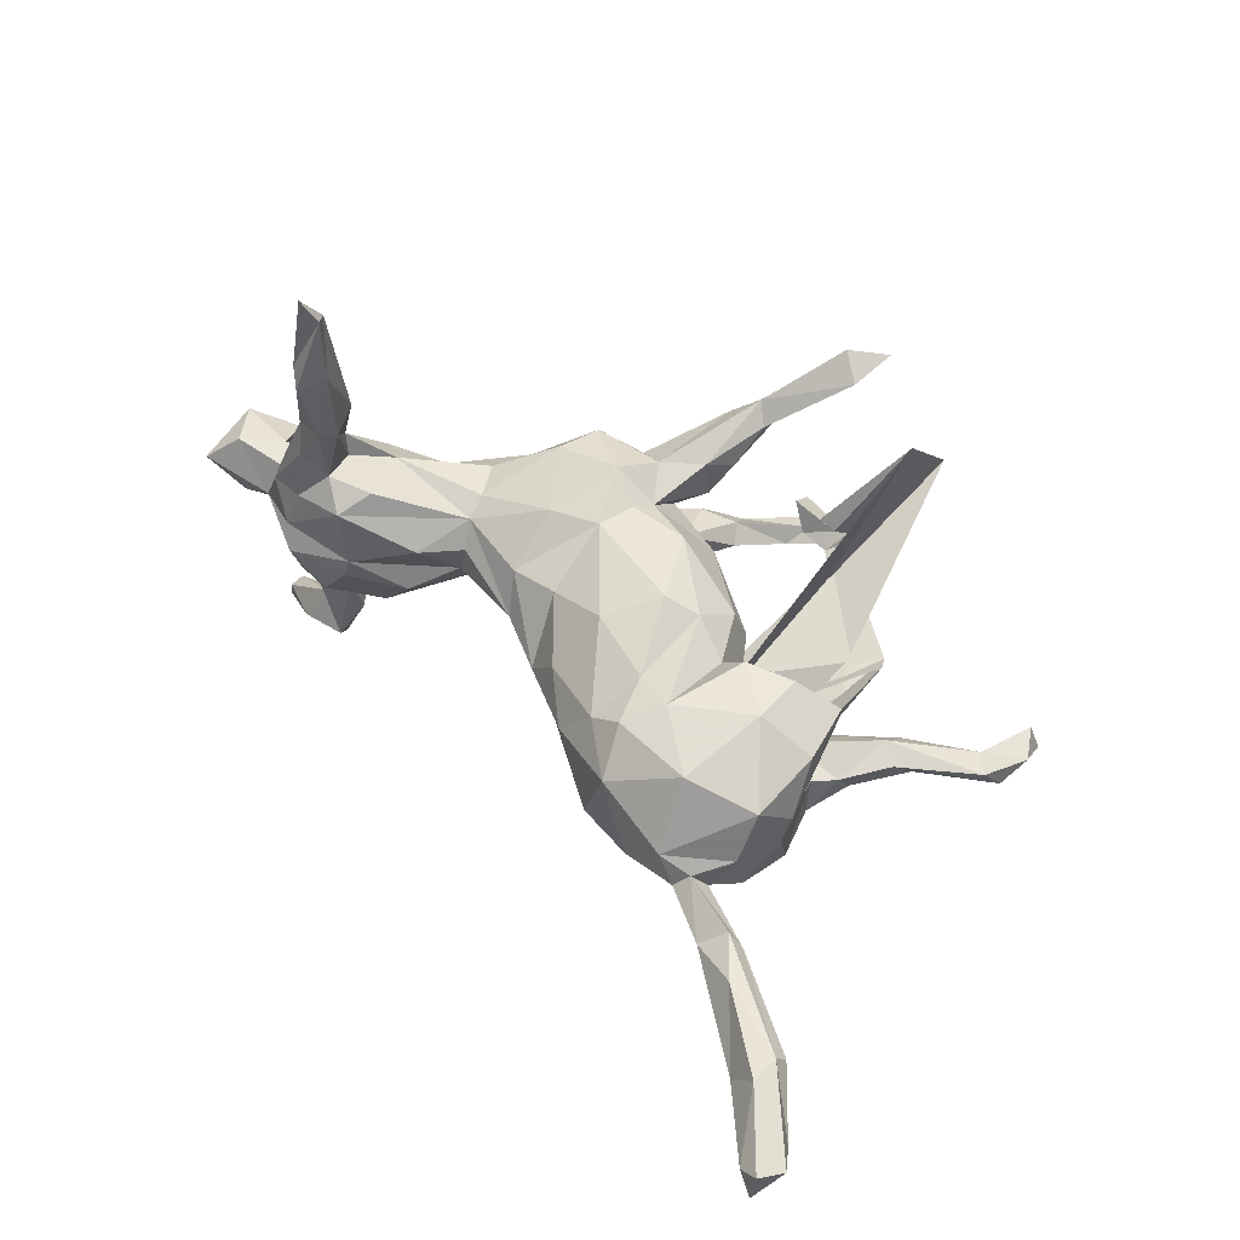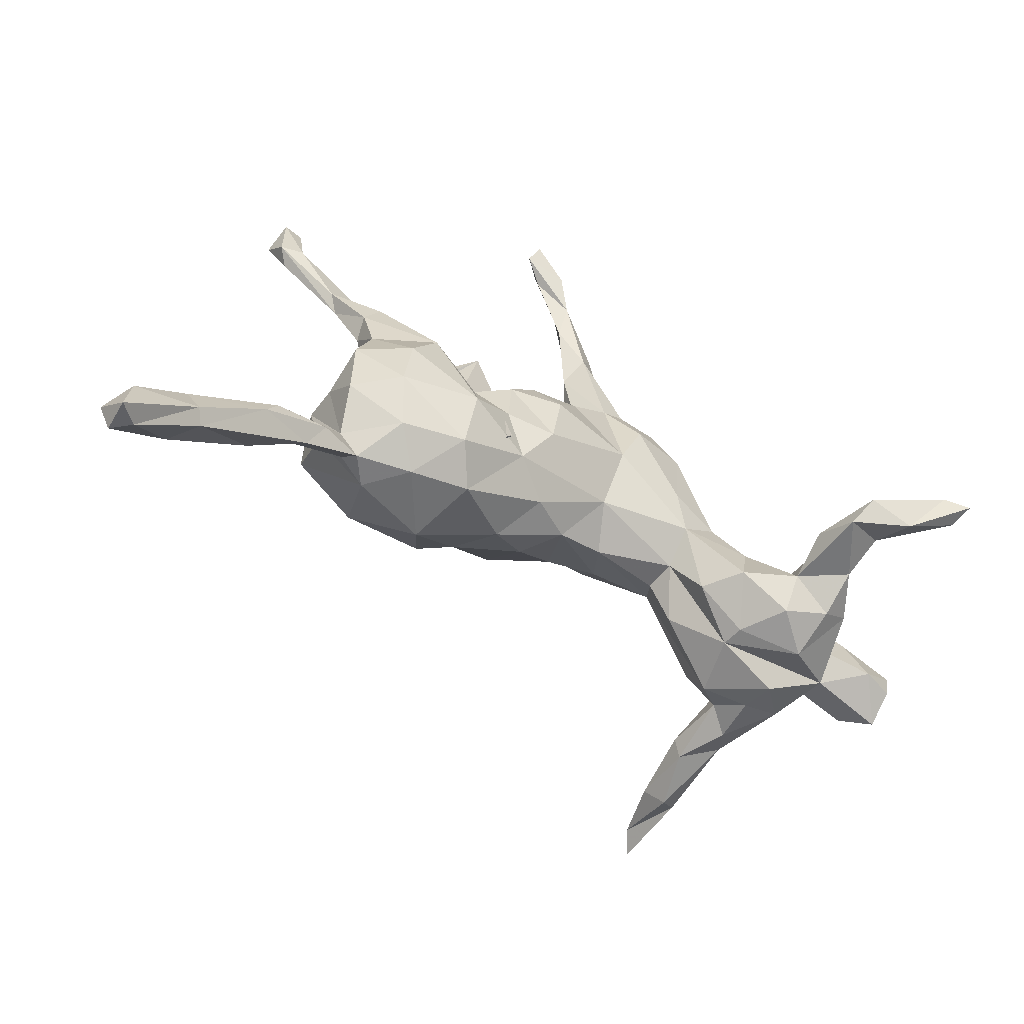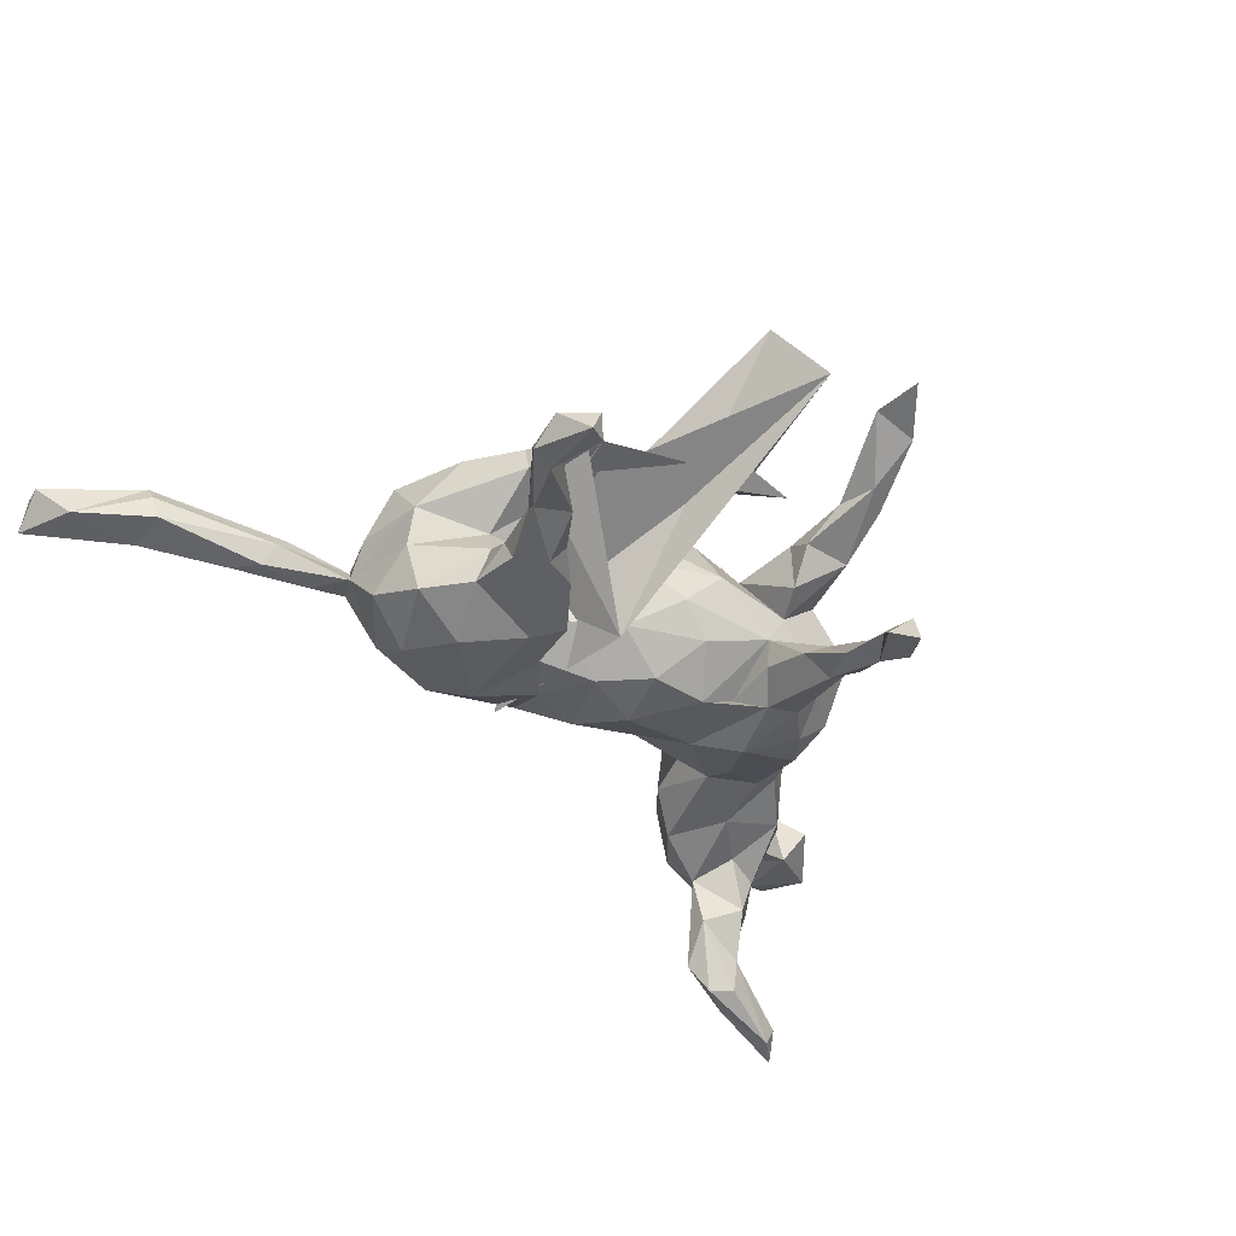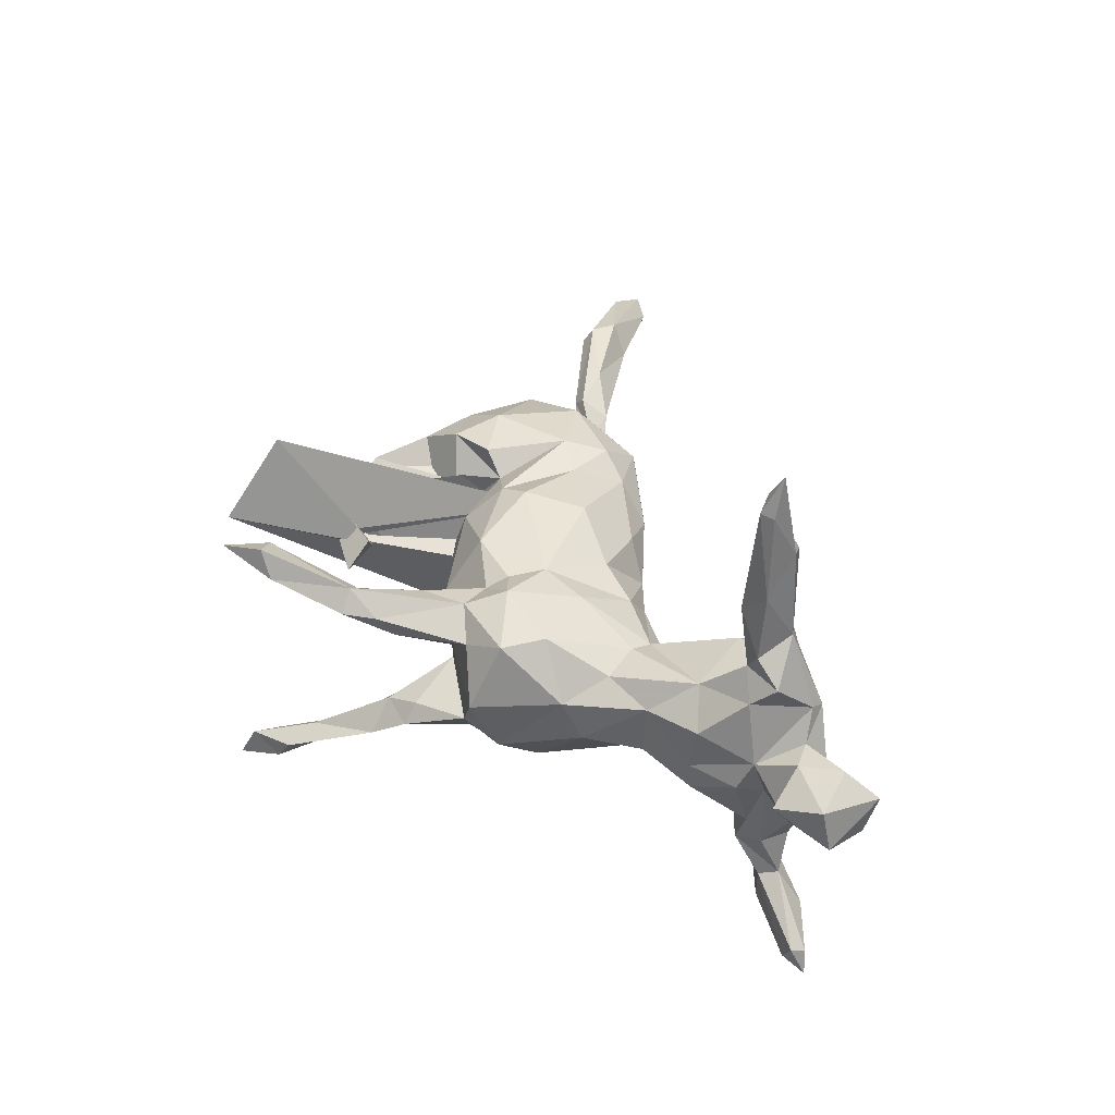
<metadata>
{"format":"obj","ext":"obj","renderer":"f3d","projection":"perspective","resolution":1024,"background":"white","views":[{"elev":58.4,"azim":40.5,"up":"+Z"},{"elev":-66.4,"azim":149.4,"up":"+Y"},{"elev":-34.8,"azim":121.8,"up":"+Z"},{"elev":36.9,"azim":-117.3,"up":"+Z"}]}
</metadata>
<code>
v 0.7071 -0.5213 0.0336
v 0.7074 -0.5318 -0.0165
v 0.6786 -0.5183 0.01141
v 0.6052 -0.4159 -0.01724
v 0.7298 -0.4873 0.02513
v 0.7023 -0.4466 -0.01114
v 0.5909 -0.4295 0.002247
v 0.6248 -0.4261 0.04822
v 0.6264 -0.3614 -0.004579
v 0.5117 -0.3292 -0.03016
v 0.6338 -0.3676 0.02574
v 0.4955 -0.2894 -0.0289
v 0.6276 -0.3833 0.04856
v 0.5097 -0.3342 0.03467
v 0.432 -0.3064 -0.003468
v 0.4143 -0.2696 -0.02692
v 0.4608 -0.2748 0.02397
v 0.3498 -0.2595 -0.005925
v 0.4845 -0.2728 0.004407
v 0.3195 -0.2526 0.03662
v 0.2643 -0.2578 -0.02431
v 0.3667 -0.2409 0.01529
v 0.2007 -0.2325 0.07484
v 0.3111 -0.2304 -0.07891
v 0.2122 -0.2166 -0.09803
v 0.4029 -0.1438 0.09792
v 0.1716 -0.2387 -0.03626
v 0.3849 -0.2251 -0.01196
v 0.4036 -0.169 -0.06937
v 0.4043 -0.1891 0.02856
v 0.1757 -0.1676 0.1226
v 0.2983 -0.1773 0.1261
v 0.338 -0.1648 -0.1231
v 0.04283 -0.1536 -0.04412
v 0.4183 -0.105 -0.01945
v 0.4145 -0.08489 -0.09674
v 0.08181 -0.1886 0.02667
v 0.1504 -0.09227 0.122
v 0.1284 -0.1719 0.08845
v -0.3914 -0.1857 -0.09446
v 0.3822 0.008009 -0.04756
v -0.3415 -0.1721 0.01098
v 0.3362 -0.07403 -0.1412
v -0.4444 -0.1918 0.03735
v -0.3484 -0.1785 -0.02448
v 0.3224 -0.04368 0.1434
v -0.4355 -0.1695 0.09219
v 0.1048 -0.1412 -0.09428
v -0.4495 -0.1937 -0.04092
v 0.4232 -0.09112 0.03556
v -0.02293 -0.1281 -0.003066
v 0.06629 -0.06614 -0.1261
v 0.02174 -0.132 0.05643
v -0.06869 -0.06197 -0.06414
v -0.5242 -0.1567 -0.001011
v -0.4885 -0.1653 0.08318
v -0.3617 -0.1634 0.1034
v 0.2153 -0.1325 -0.1394
v -0.4054 -0.1603 -0.2728
v -0.3988 -0.1122 0.345
v -0.4039 -0.1411 0.2438
v 0.4038 -0.02822 0.09957
v -0.4028 -0.1343 0.1332
v 0.2126 -0.1102 0.1379
v -0.4562 -0.1715 -0.118
v -0.4267 -0.1471 0.3298
v -0.3106 -0.1366 -0.09998
v -0.4414 -0.1482 0.1677
v -0.2686 -0.1286 -0.04051
v -0.1256 -0.04873 0.06152
v -0.3419 -0.1111 0.1207
v -0.2597 -0.111 0.04531
v -0.4523 -0.1247 0.3426
v -0.4909 -0.1552 -0.3113
v -0.6346 -0.1751 0.01302
v 0.3582 -0.01299 -0.000243
v -0.385 -0.1199 -0.2149
v -0.3893 -0.1397 -0.1396
v -0.4591 -0.125 0.2058
v 0.2066 -0.03068 -0.1123
v -0.5976 -0.1362 0.05113
v -0.6333 -0.1507 -0.0394
v -0.4432 -0.1042 0.4738
v -0.5136 -0.125 0.04184
v 0.3917 -0.008336 -0.1002
v -0.4216 -0.1329 -0.3134
v -0.4966 -0.1418 -0.1153
v -0.1011 -0.08846 0.008017
v 0.3156 0.003177 -0.001925
v -0.4586 -0.1437 -0.1866
v 0.1476 -0.07039 -0.1207
v -0.3878 -0.118 0.2296
v -0.5203 -0.1295 -0.04407
v 0.3237 0.03377 0.04176
v -0.4492 -0.08774 0.4114
v -0.5339 -0.09875 -0.363
v 0.2501 0.01237 0.1356
v -0.5612 -0.121 -0.3373
v 0.2143 0.007698 0.09925
v -0.2325 -0.0242 0.06203
v -0.4443 -0.103 -0.3114
v 0.413 0.06361 -0.102
v -0.4923 -0.08414 0.1403
v 0.2822 0.01785 0.05171
v -0.4059 -0.07038 0.2364
v -0.4638 -0.0558 0.1055
v -0.586 -0.1507 -0.05351
v -0.04858 -0.04776 0.0811
v -0.2172 -0.05452 0.02966
v 0.1471 0.02189 -0.1302
v -0.4293 -0.07057 0.1476
v -0.4225 -0.07225 -0.1932
v -0.4166 -0.08015 0.1153
v -0.4965 -0.1434 0.09082
v 0.3212 0.03552 0.1307
v -0.4686 -0.1252 -0.253
v 0.06336 0.02278 -0.148
v -0.4542 -0.08075 0.2776
v -0.2248 -0.05902 -0.02001
v 0.3227 0.03567 -0.04114
v 0.2444 0.02459 -0.05933
v -0.4506 -0.1003 -0.2616
v -0.5538 -0.06748 -0.04498
v -0.4208 -0.09352 0.4346
v -0.4353 -0.0723 0.4184
v -0.6486 -0.08474 -0.03609
v -0.5713 -0.1161 -0.3763
v 0.2272 0.0392 0.01959
v -0.4552 -0.07047 0.1782
v 0.2951 0.01279 -0.1408
v -0.5568 -0.09923 -0.3324
v -0.4517 -0.07136 -0.1344
v 0.1389 -0.1493 -0.1183
v -0.4661 -0.09085 -0.1755
v 0.2722 0.05036 0.08376
v 0.2253 0.01901 -0.07423
v -0.4013 -0.07557 -0.114
v 0.2509 0.04315 -0.1138
v -0.4744 -0.03486 -0.03781
v -0.4798 -0.08076 -0.05668
v 0.4053 0.04453 -0.06688
v -0.2242 -0.01688 -0.07693
v 0.04533 -0.05769 0.1265
v -0.6387 -0.07635 0.02836
v -0.5473 -0.09007 0.04084
v 0.3895 0.1056 -0.1109
v 0.3819 0.06433 0.06537
v 0.3856 0.05985 0.09478
v -0.5708 -0.03618 1.4e-05
v -0.3286 -0.04405 -0.09398
v 0.04914 0.1226 0.1213
v 0.4522 0.1128 -0.06697
v -0.4257 0.00474 0.0443
v 0.1742 0.0865 -0.07624
v 0.3683 0.1177 -0.07964
v 0.1013 0.01756 0.1468
v -0.05912 0.06434 0.1177
v 0.1521 0.03389 0.1267
v -0.1339 0.04125 0.1068
v -0.4878 -0.05515 0.00968
v 0.3336 0.1425 0.05839
v 0.3193 0.09249 -0.09877
v -0.3739 -0.0257 0.0888
v -0.1959 0.03842 -0.1022
v -0.281 0.03575 -0.07667
v 0.4718 0.1343 -0.08751
v -0.4052 0.001195 -0.07574
v -0.407 0.006307 -0.02978
v -0.2422 0.01274 0.07387
v 0.1696 0.09225 0.0782
v -0.04377 0.1208 0.1125
v -0.3379 0.04001 0.03609
v -0.33 0.03989 -0.04597
v 0.5785 0.2045 -0.0946
v 0.3836 0.1552 0.08313
v 0.4206 0.1356 -0.05645
v 0.2073 0.0996 -0.1202
v 0.5588 0.1897 -0.0718
v 0.1033 0.09176 -0.1252
v 0.3735 0.1759 0.06939
v 0.4309 0.167 -0.08145
v 0.06308 0.1772 0.03634
v 0.2532 0.3688 0.2637
v 0.07404 0.1562 -0.06941
v -0.07706 0.04103 -0.1181
v 0.1175 0.1512 -0.02336
v -0.0999 0.113 -0.1426
v -0.03005 0.1375 -0.1048
v 0.1843 0.1039 0.02399
v -0.2707 0.06727 0.06204
v 0.02146 0.1179 -0.1274
v 0.5426 0.206 -0.1031
v 0.5323 0.2145 -0.06894
v 0.2577 0.4578 0.1431
v 0.2277 -0.07366 0.01062
v 0.5521 0.2886 -0.09897
v -0.1914 0.1461 -0.1196
v -0.09804 0.1487 0.1326
v -0.1979 0.134 0.1063
v -0.2774 0.1154 -0.03367
v 0.5926 0.2463 -0.06517
v -0.00329 0.2086 -0.08733
v -0.1375 0.1836 -0.1248
v -0.03119 0.1526 0.09324
v 0.2165 0.2835 0.07386
v -0.01608 0.2048 -0.03301
v -0.2579 0.1394 0.02573
v 0.5832 0.2937 -0.1023
v -0.1758 0.2055 -0.09042
v -0.1774 0.1997 0.09757
v 0.1601 0.2587 0.08609
v -0.01198 0.2481 0.1097
v 0.2035 0.2744 0.1143
v 0.1962 0.2658 0.06759
v -0.1137 0.2264 0.06856
v -0.04397 0.2159 0.01426
v -0.1683 0.2487 -0.004969
v -0.04399 0.2833 -0.07633
v 0.2127 0.2967 0.09122
v -0.1092 0.2314 -0.07828
v 0.1299 0.2774 0.119
v -0.04833 0.3056 -0.1077
v -0.04459 0.1847 -0.1226
v 0.5643 0.2942 -0.06613
v -0.08226 0.2103 -0.1195
v -0.06848 0.2073 0.1079
v -0.04606 0.342 0.1122
v 0.005133 0.3077 -0.0929
v 0.1241 0.3159 0.08009
v 0.02563 0.2801 -0.1062
v -0.00908 0.2526 0.03429
v 0.009726 0.2858 0.08595
v -0.00662 0.3652 0.1512
v -0.05199 0.315 0.07622
v 0.06402 0.3614 -0.157
v 0.02131 0.4004 0.1305
v 0.009361 0.3091 -0.1477
v 0.01714 0.3432 0.1273
v -0.02096 0.3852 0.119
v -0.008936 0.3451 -0.1397
v 0.07262 0.409 -0.1567
v 0.06475 0.4096 -0.1876
v 0.0982 0.4473 0.195
v 0.06913 0.4567 -0.1825
v 0.1281 0.4484 -0.1924
v 0.0925 0.4663 -0.2166
v 0.15 0.5091 -0.236
v 0.0392 0.4714 0.1738
v 0.05927 0.4759 0.2169
v 0.1307 0.4917 -0.187
v 0.1637 0.4707 -0.2209
v 0.1096 0.5168 0.2064
f 169 100 159
f 70 159 100
f 199 169 159
f 163 100 169
f 204 171 151
f 157 151 171
f 182 204 151
f 198 171 204
f 151 156 158
f 38 158 156
f 170 151 158
f 157 156 151
f 157 70 108
f 51 108 70
f 143 157 108
f 159 70 157
f 103 129 111
f 105 111 129
f 106 103 111
f 79 129 103
f 163 106 111
f 114 103 106
f 175 177 148
f 115 148 177
f 147 175 148
f 195 177 175
f 194 133 177
f 115 177 133
f 183 194 177
f 161 133 194
f 195 183 177
f 211 194 183
f 99 170 158
f 182 151 170
f 189 182 170
f 143 156 157
f 198 157 171
f 159 157 198
f 199 159 198
f 190 169 199
f 210 199 198
f 180 195 175
f 219 183 195
f 226 198 204
f 226 210 198
f 207 199 210
f 163 169 190
f 207 190 199
f 214 194 211
f 213 211 183
f 205 219 195
f 213 183 219
f 221 213 219
f 221 211 213
f 229 211 221
f 212 226 204
f 231 212 204
f 233 226 212
f 215 210 226
f 217 210 215
f 227 215 226
f 217 207 210
f 229 221 219
f 214 229 219
f 214 211 229
f 238 212 232
f 231 232 212
f 236 238 232
f 233 212 238
f 227 226 233
f 236 232 234
f 231 234 232
f 239 236 234
f 243 238 236
f 187 197 203
f 209 203 197
f 225 187 203
f 164 197 187
f 223 185 187
f 164 187 185
f 225 223 187
f 191 185 223
f 191 117 185
f 52 185 117
f 179 117 191
f 184 179 191
f 110 117 179
f 140 134 87
f 90 87 134
f 93 140 87
f 132 134 140
f 65 87 90
f 116 90 134
f 132 137 112
f 78 112 137
f 134 132 112
f 167 137 132
f 116 134 112
f 110 52 117
f 54 185 52
f 91 52 110
f 154 110 179
f 48 52 91
f 80 91 110
f 78 65 90
f 49 87 65
f 78 77 112
f 122 112 77
f 59 77 78
f 40 65 78
f 59 78 90
f 116 59 90
f 130 58 80
f 91 80 58
f 138 130 80
f 43 58 130
f 33 58 43
f 85 43 130
f 25 58 33
f 36 33 43
f 247 246 250
f 244 250 246
f 251 247 250
f 251 246 247
f 242 246 251
f 86 77 59
f 122 116 112
f 131 116 122
f 101 122 77
f 116 74 59
f 86 59 74
f 98 74 116
f 101 77 86
f 96 131 122
f 101 96 122
f 127 131 96
f 86 96 101
f 98 116 131
f 127 98 131
f 127 74 98
f 74 127 96
f 86 74 96
f 22 18 15
f 16 15 18
f 17 22 15
f 20 18 22
f 28 16 18
f 10 15 16
f 14 17 15
f 19 22 17
f 94 76 89
f 41 89 76
f 104 94 89
f 147 76 94
f 88 51 70
f 100 88 70
f 54 51 88
f 228 206 230
f 202 230 206
f 235 228 230
f 218 206 228
f 217 209 207
f 200 207 209
f 220 209 217
f 172 207 200
f 197 200 209
f 217 216 220
f 206 220 216
f 215 216 217
f 203 209 220
f 8 3 1
f 2 1 3
f 5 8 1
f 7 3 8
f 2 5 1
f 13 8 5
f 6 13 5
f 14 8 13
f 14 7 8
f 15 7 14
f 17 14 13
f 30 26 20
f 32 20 26
f 22 30 20
f 50 26 30
f 46 32 26
f 23 20 32
f 21 20 23
f 31 23 32
f 28 50 30
f 62 26 50
f 39 37 23
f 27 23 37
f 31 39 23
f 53 37 39
f 143 53 39
f 51 37 53
f 148 62 50
f 46 26 62
f 38 143 39
f 108 53 143
f 108 51 53
f 34 37 51
f 57 44 42
f 55 42 44
f 72 57 42
f 47 44 57
f 63 47 57
f 56 44 47
f 55 44 56
f 68 56 47
f 147 50 76
f 35 76 50
f 148 50 147
f 119 72 42
f 100 57 72
f 109 100 72
f 71 57 100
f 84 55 56
f 84 56 114
f 79 114 56
f 160 84 114
f 81 55 84
f 10 16 12
f 28 12 16
f 9 10 12
f 7 15 10
f 19 17 13
f 11 19 13
f 19 9 12
f 28 19 12
f 11 9 19
f 4 10 9
f 6 9 11
f 6 11 13
f 7 10 4
f 6 4 9
f 3 7 4
f 2 4 6
f 2 3 4
f 2 6 5
f 93 55 107
f 75 107 55
f 123 93 107
f 87 55 93
f 49 55 87
f 123 140 93
f 49 42 55
f 42 45 69
f 67 69 45
f 119 42 69
f 49 45 42
f 109 72 119
f 142 119 69
f 67 142 69
f 54 119 142
f 109 119 88
f 54 88 119
f 100 109 88
f 34 51 54
f 35 41 76
f 120 89 41
f 40 45 49
f 27 37 34
f 36 41 35
f 28 35 50
f 48 27 34
f 29 35 28
f 22 28 30
f 24 29 28
f 36 35 29
f 21 23 27
f 25 21 27
f 18 20 21
f 24 18 21
f 19 28 22
f 24 28 18
f 48 34 54
f 38 39 31
f 64 31 32
f 46 64 32
f 38 31 64
f 237 223 225
f 162 146 130
f 102 130 146
f 138 162 130
f 155 146 162
f 162 121 120
f 89 120 121
f 155 162 120
f 138 121 162
f 176 155 120
f 139 167 132
f 150 137 167
f 193 176 178
f 152 178 176
f 201 193 178
f 181 176 193
f 146 166 102
f 152 102 166
f 181 166 146
f 174 152 166
f 141 102 152
f 155 181 146
f 192 166 181
f 193 192 181
f 174 166 192
f 155 176 181
f 141 176 120
f 184 154 179
f 136 110 154
f 186 154 184
f 164 185 142
f 54 142 185
f 165 164 142
f 165 197 164
f 150 165 142
f 67 150 142
f 173 165 150
f 167 173 150
f 200 165 173
f 172 200 173
f 197 165 200
f 168 173 167
f 140 139 132
f 168 167 139
f 174 201 178
f 152 174 178
f 208 201 174
f 224 193 201
f 208 224 201
f 196 193 224
f 208 174 192
f 196 208 192
f 193 196 192
f 224 208 196
f 206 184 191
f 188 206 191
f 186 184 206
f 223 188 191
f 202 206 188
f 202 188 223
f 215 234 216
f 231 216 234
f 227 234 215
f 204 216 231
f 205 214 219
f 180 214 205
f 182 216 204
f 206 216 182
f 180 205 195
f 161 214 180
f 172 190 207
f 161 194 214
f 147 161 180
f 147 180 175
f 163 190 172
f 186 206 182
f 182 189 186
f 154 186 189
f 36 43 85
f 102 85 130
f 41 85 141
f 102 141 85
f 120 41 141
f 36 85 41
f 65 40 49
f 67 45 40
f 78 67 40
f 91 58 48
f 25 48 58
f 25 27 48
f 33 24 25
f 21 25 24
f 29 24 33
f 36 29 33
f 241 250 244
f 242 244 246
f 240 241 244
f 245 250 241
f 245 251 250
f 240 244 242
f 245 242 251
f 242 245 235
f 241 235 245
f 237 242 235
f 237 240 242
f 222 240 237
f 228 241 240
f 228 235 241
f 230 237 235
f 230 223 237
f 222 237 225
f 228 240 222
f 220 225 203
f 149 144 145
f 81 145 144
f 123 149 145
f 126 144 149
f 160 106 153
f 163 153 106
f 168 160 153
f 114 106 160
f 172 153 163
f 172 168 153
f 173 168 172
f 64 99 158
f 128 170 99
f 115 46 62
f 97 64 46
f 158 38 64
f 156 143 38
f 148 115 62
f 97 46 115
f 99 64 97
f 133 97 115
f 133 99 97
f 63 57 71
f 163 71 100
f 113 63 71
f 68 47 63
f 61 68 63
f 163 113 71
f 92 63 113
f 61 63 92
f 111 92 113
f 79 56 68
f 61 79 68
f 103 114 79
f 135 99 133
f 111 113 163
f 128 189 170
f 135 133 161
f 94 161 147
f 135 161 94
f 75 81 144
f 84 145 81
f 55 81 75
f 126 75 144
f 160 145 84
f 123 145 160
f 154 189 128
f 104 128 99
f 104 99 135
f 94 104 135
f 121 128 104
f 89 121 104
f 136 128 121
f 139 160 168
f 141 152 176
f 160 139 140
f 150 78 137
f 67 78 150
f 48 54 52
f 80 110 136
f 128 136 154
f 80 136 138
f 121 138 136
f 66 79 61
f 60 66 61
f 73 79 66
f 252 248 249
f 233 249 248
f 243 252 249
f 243 248 252
f 223 230 202
f 82 107 75
f 126 82 75
f 126 107 82
f 160 140 123
f 126 149 123
f 126 123 107
f 220 206 218
f 222 220 218
f 222 218 228
f 248 239 233
f 227 233 239
f 236 239 248
f 236 248 243
f 243 249 233
f 238 243 233
f 118 129 79
f 92 111 105
f 118 105 129
f 60 61 92
f 234 227 239
f 222 225 220
f 73 118 79
f 124 66 60
f 124 73 66
f 95 118 73
f 125 105 118
f 105 60 92
f 125 60 105
f 83 95 73
f 125 118 95
f 124 60 125
f 83 125 95
f 83 73 124
f 125 83 124

</code>
